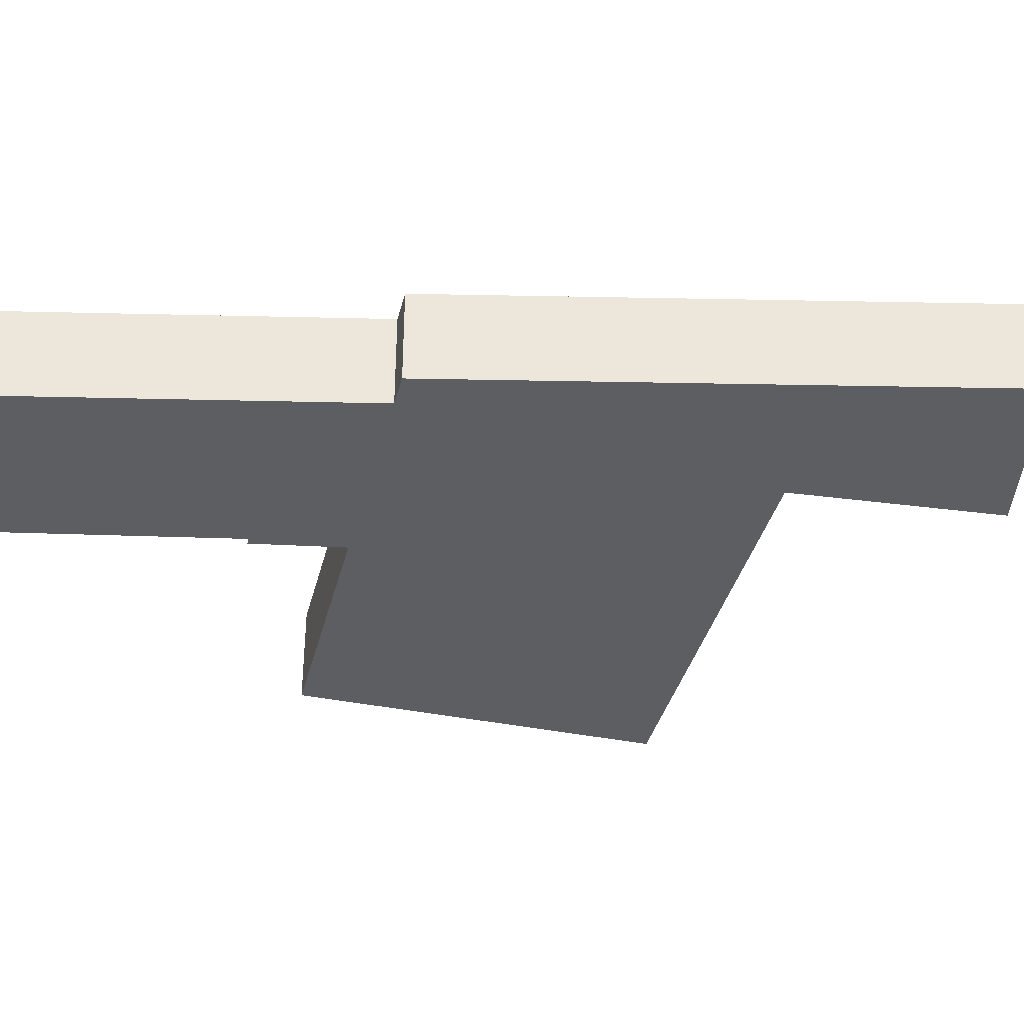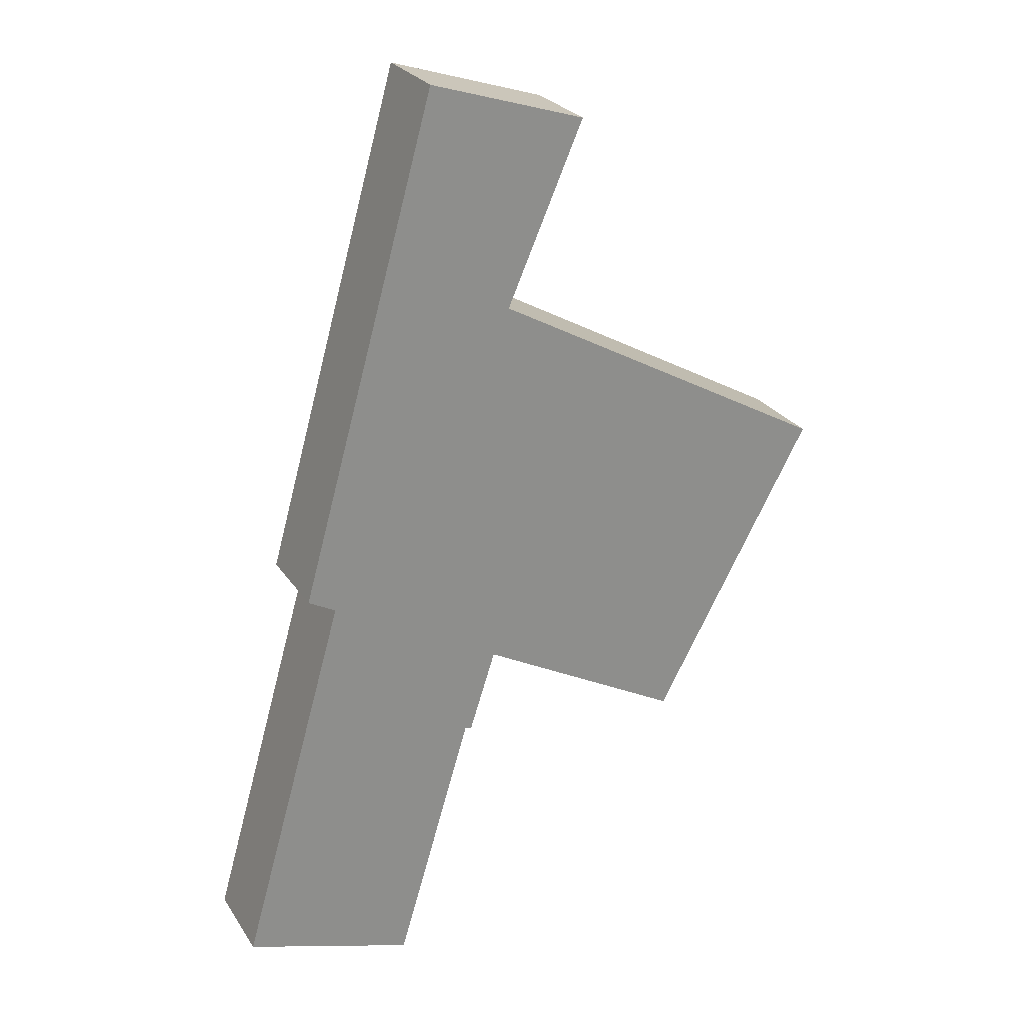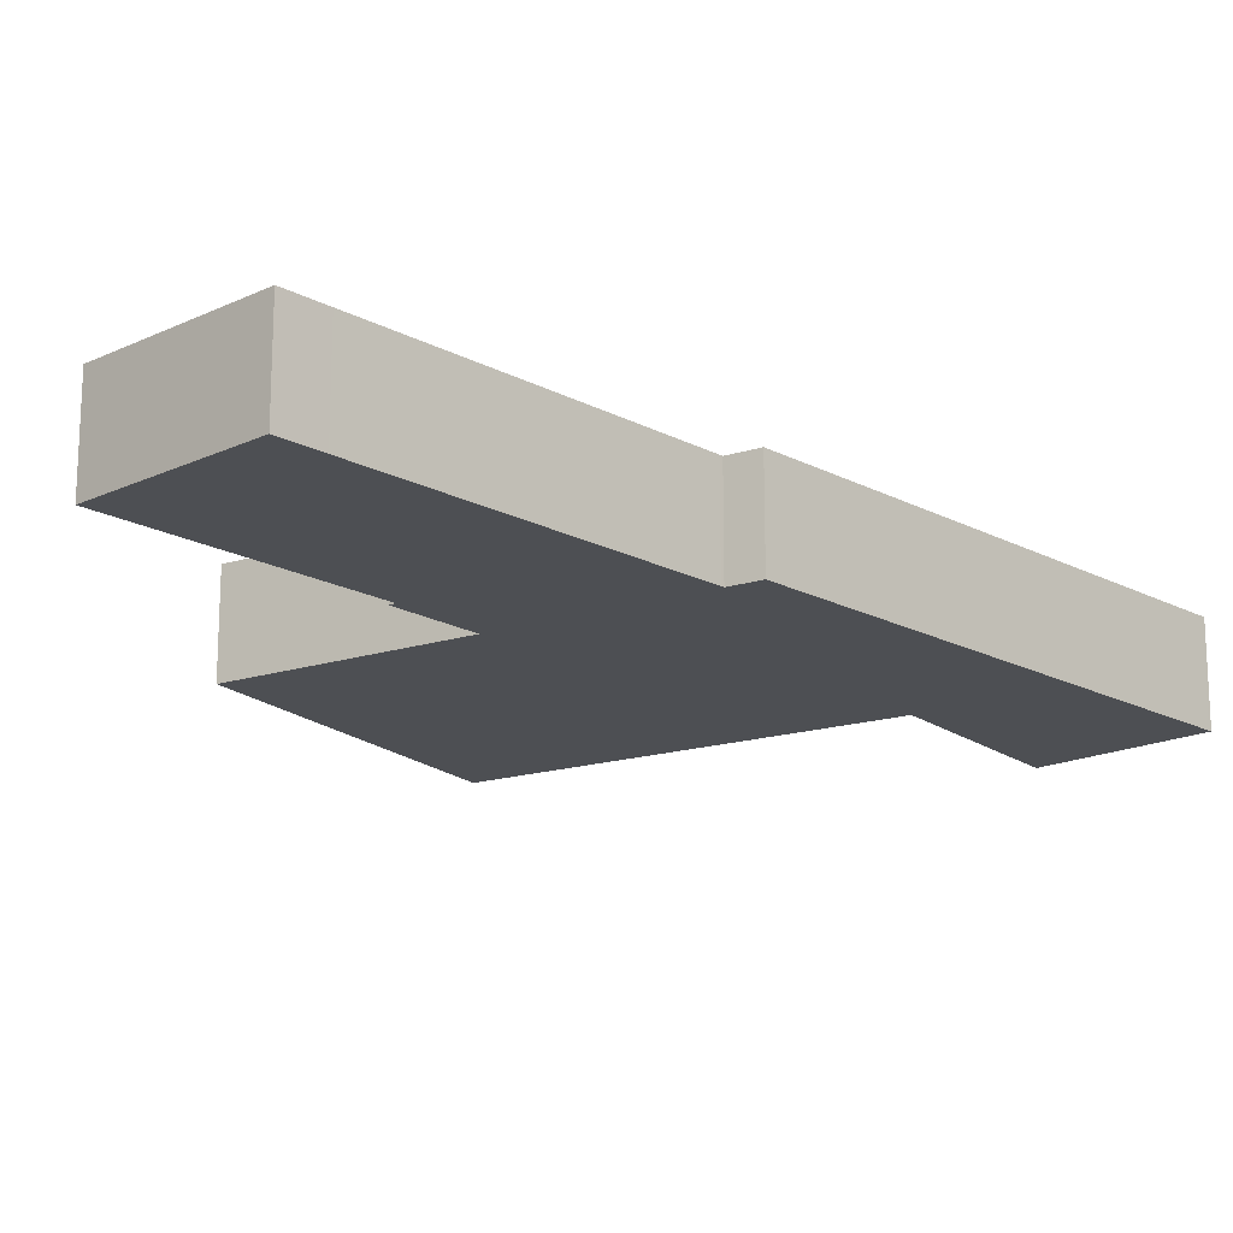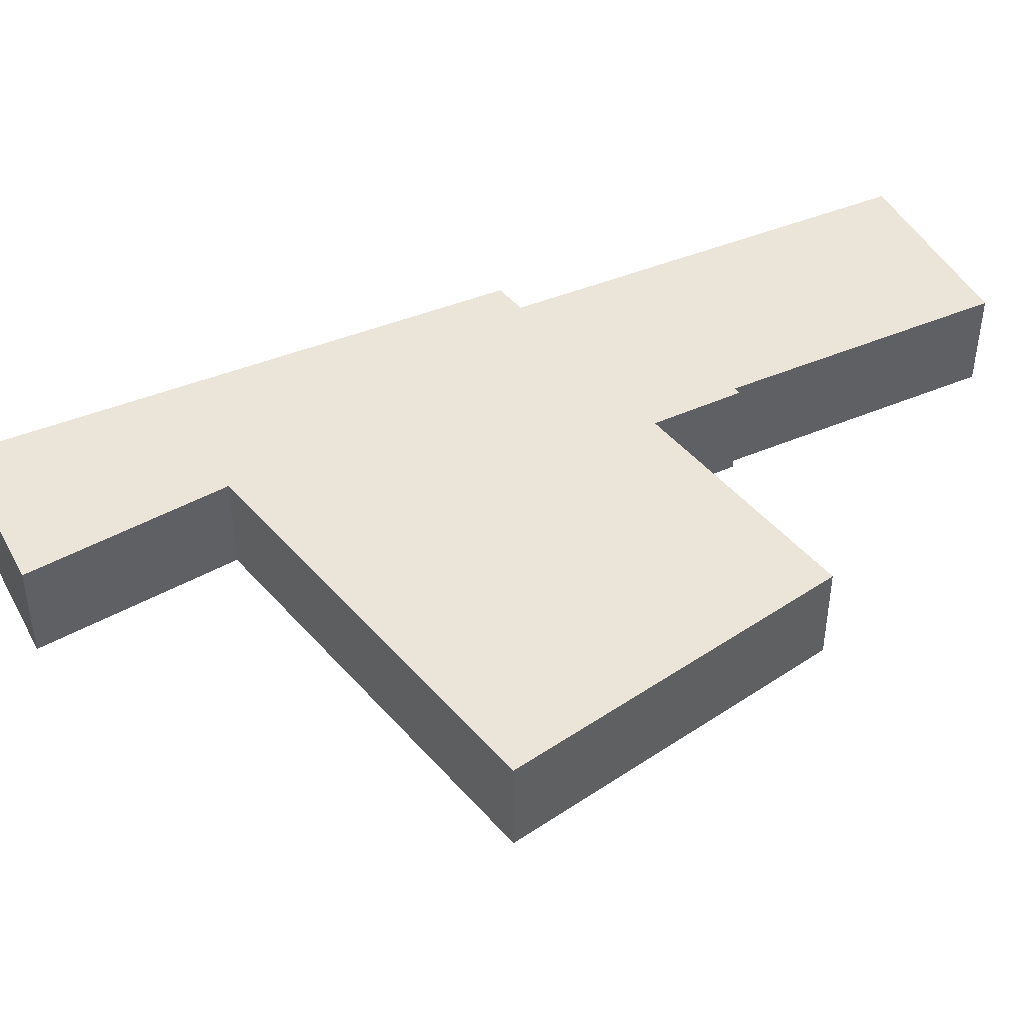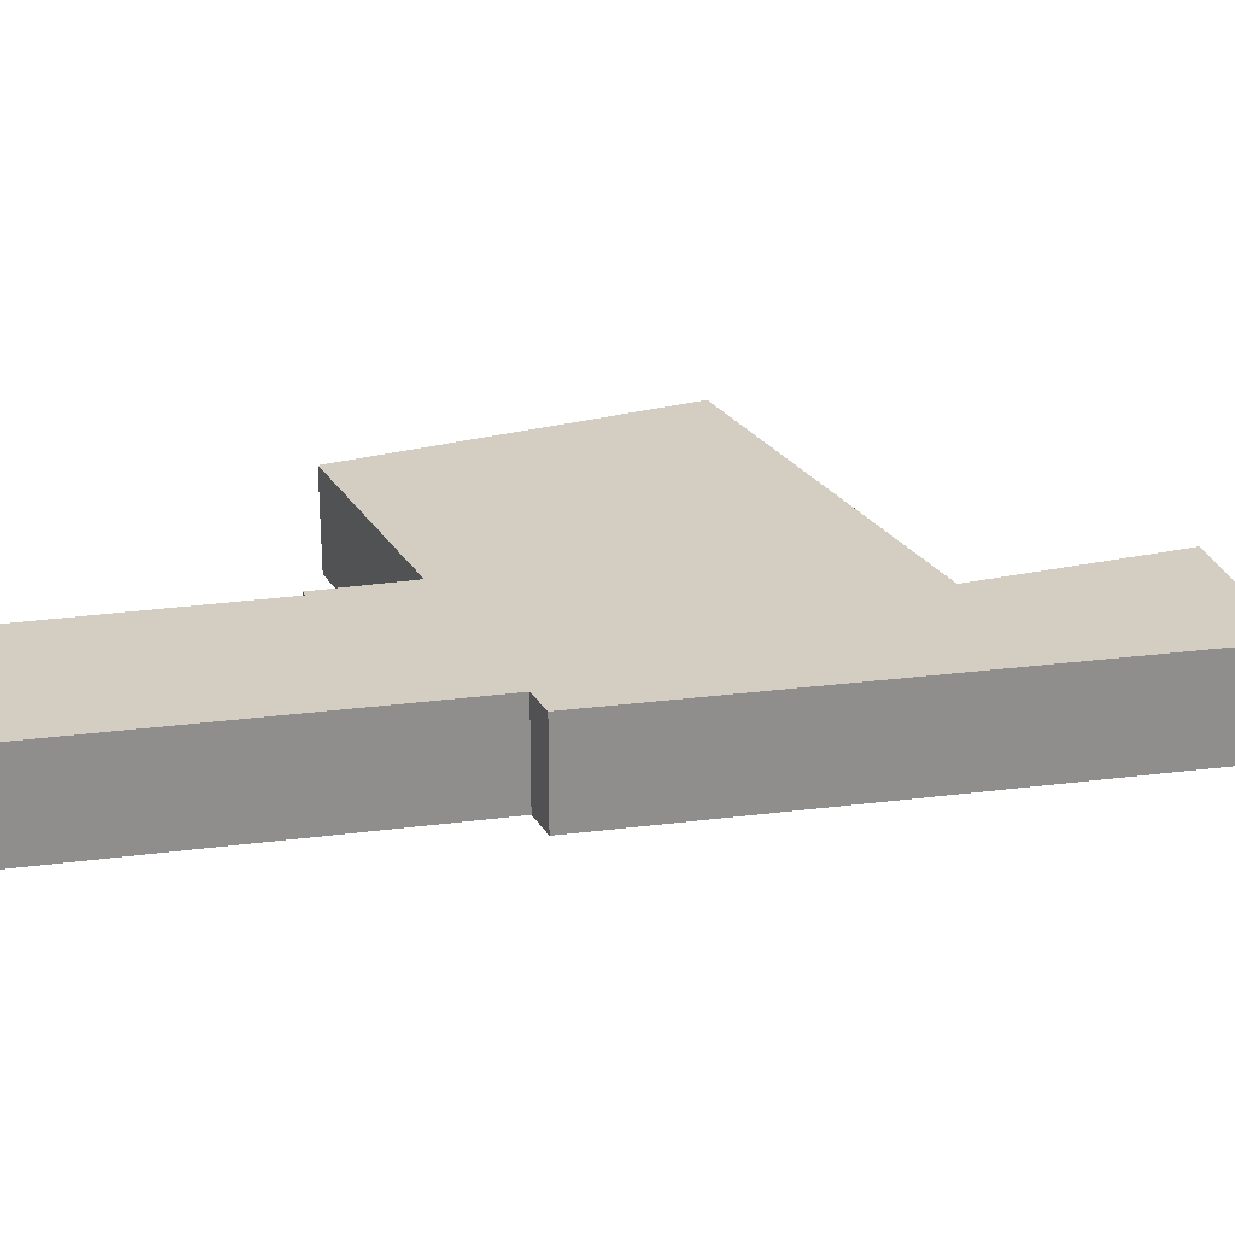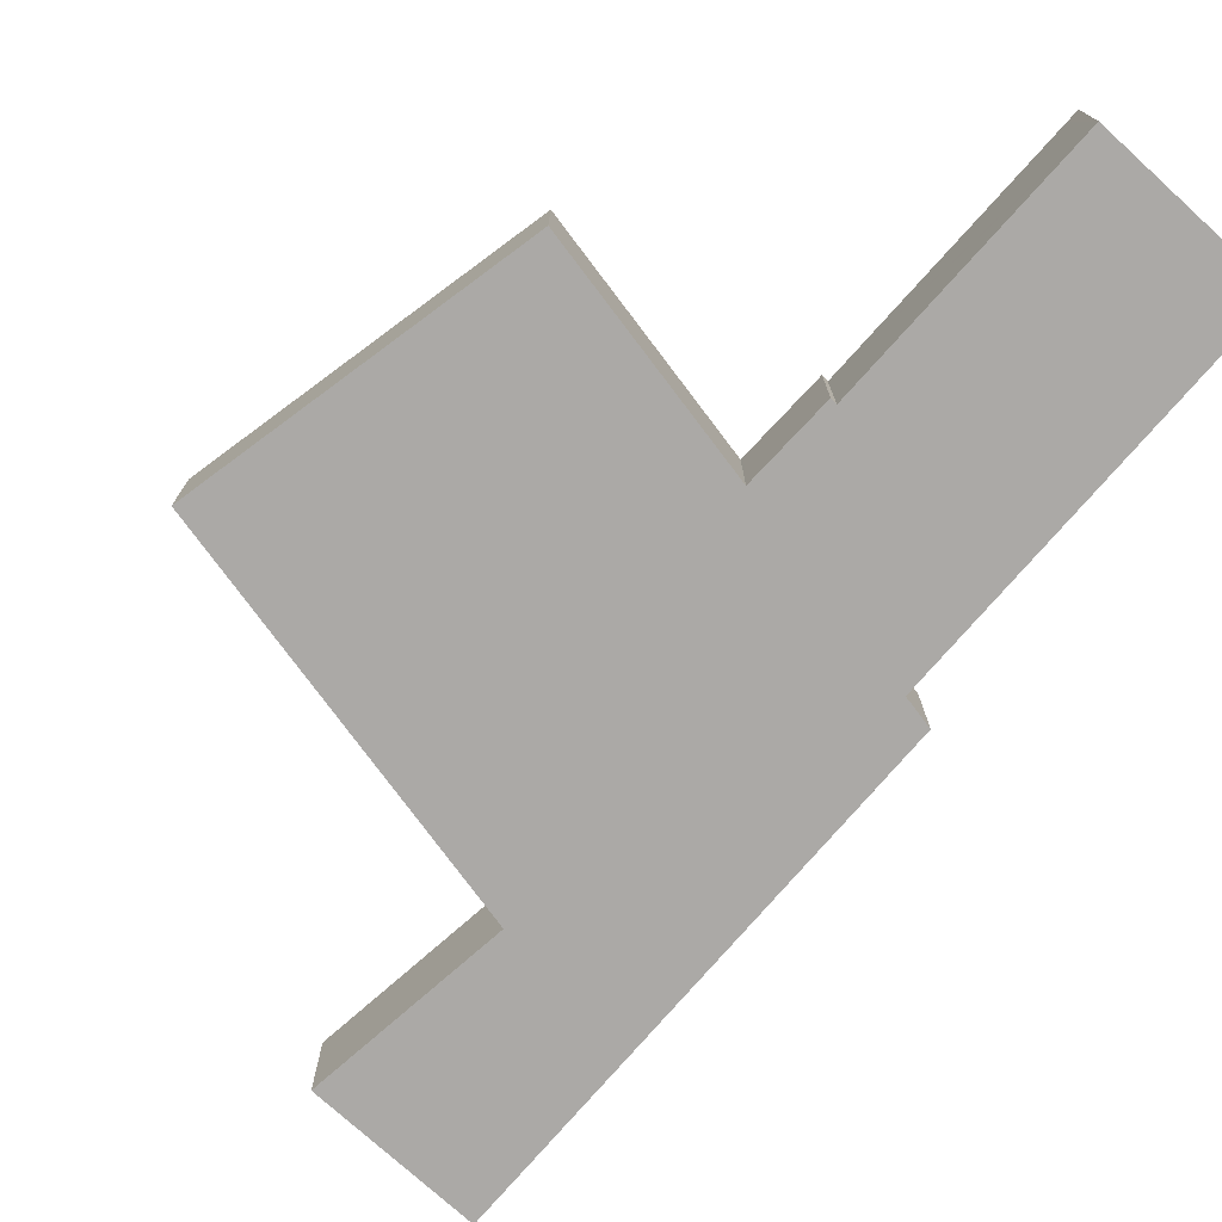
<metadata>
{"format":"obj","ext":"obj","renderer":"f3d","projection":"perspective","resolution":1024,"background":"white","views":[{"elev":-38.5,"azim":-75.8,"up":"+Y"},{"elev":25.6,"azim":-25.6,"up":"+Z"},{"elev":-17.7,"azim":-120.2,"up":"+Y"},{"elev":45.5,"azim":80.7,"up":"+Y"},{"elev":25.3,"azim":-86.1,"up":"+Y"},{"elev":-75.5,"azim":155.0,"up":"+Y"}]}
</metadata>
<code>
v  2.382 3.125 -0.745
v  5.838 3.125 -1.421
v  5.726 3.125 -1.792
v  8.315 3.125 6.819
v  0 3.125 1.914e-16
v  0.415 3.125 1.456
v  3.567 3.125 12.53
v  9.395 3.125 9.433
v  9.426 3.125 9.53
v  18.34 3.125 9.506
v  21.77 3.125 15.83
v  3.597 3.125 12.63
v  2.663 3.125 13.12
v  20.49 3.125 16.53
v  10.02 3.125 22.31
v  5.894 3.125 24.69
v  12.95 3.125 20.69
v  10.06 3.125 22.4
v  10.48 3.125 23.38
v  12.64 3.125 28.33
v  7.368 3.125 29.97
v  10.74 3.125 28.93
v  9.516 3.125 9.482
v  16.36 3.125 5.853
v  8.52 3.125 6.737
v  5.726 1.097e-16 -1.792
v  2.382 4.562e-17 -0.745
v  0 0 0
v  8.52 -4.125e-16 6.737
v  8.315 -4.175e-16 6.819
v  0.415 -8.915e-17 1.456
v  3.567 -7.669e-16 12.53
v  3.597 -7.733e-16 12.63
v  2.663 -8.036e-16 13.12
v  5.894 -1.512e-15 24.69
v  7.368 -1.835e-15 29.97
v  16.36 -3.584e-16 5.853
v  9.516 -5.806e-16 9.482
v  9.426 -5.835e-16 9.53
v  10.74 -1.771e-15 28.93
v  12.64 -1.735e-15 28.33
v  10.48 -1.431e-15 23.38
v  10.06 -1.371e-15 22.4
v  10.02 -1.366e-15 22.31
v  21.77 -9.694e-16 15.83
v  18.34 -5.821e-16 9.506
v  12.95 -1.267e-15 20.69
v  20.49 -1.012e-15 16.53
v  9.395 -5.776e-16 9.433
v  5.838 8.701e-17 -1.421
g defaultobject
f 1 2 3
f 2 1 4
f 4 1 5
f 4 5 6
f 4 6 7
f 4 7 8
f 8 7 9
f 9 7 10
f 10 7 11
f 11 7 12
f 11 12 13
f 11 13 14
f 14 13 15
f 15 13 16
f 14 15 17
f 15 16 18
f 18 16 19
f 19 16 20
f 20 16 21
f 20 21 22
f 23 10 24
f 10 23 9
f 8 25 4
f 26 1 3
f 1 26 27
f 1 27 5
f 5 27 28
f 29 4 25
f 4 29 30
f 28 6 5
f 6 28 31
f 6 31 7
f 7 31 32
f 7 32 12
f 12 32 33
f 34 16 13
f 16 34 35
f 16 35 21
f 21 35 36
f 33 13 12
f 13 33 34
f 37 23 24
f 23 37 38
f 23 38 9
f 9 38 39
f 36 22 21
f 22 36 40
f 22 40 20
f 20 40 41
f 41 19 20
f 19 41 42
f 19 42 18
f 18 42 15
f 15 42 43
f 15 43 44
f 45 10 11
f 10 45 46
f 10 46 24
f 24 46 37
f 44 17 15
f 17 44 47
f 17 47 14
f 14 47 48
f 14 48 11
f 11 48 45
f 39 8 9
f 8 39 25
f 25 39 29
f 29 39 49
f 2 26 3
f 26 2 4
f 26 4 50
f 50 4 30
f 49 30 29
f 46 38 37
f 38 46 45
f 38 45 39
f 50 27 26
f 27 50 30
f 27 30 28
f 28 30 31
f 31 30 32
f 32 30 49
f 32 49 39
f 32 39 45
f 32 45 48
f 32 48 47
f 32 47 33
f 33 47 34
f 34 47 44
f 34 44 35
f 35 44 43
f 35 43 42
f 35 42 41
f 35 41 36
f 36 41 40

</code>
